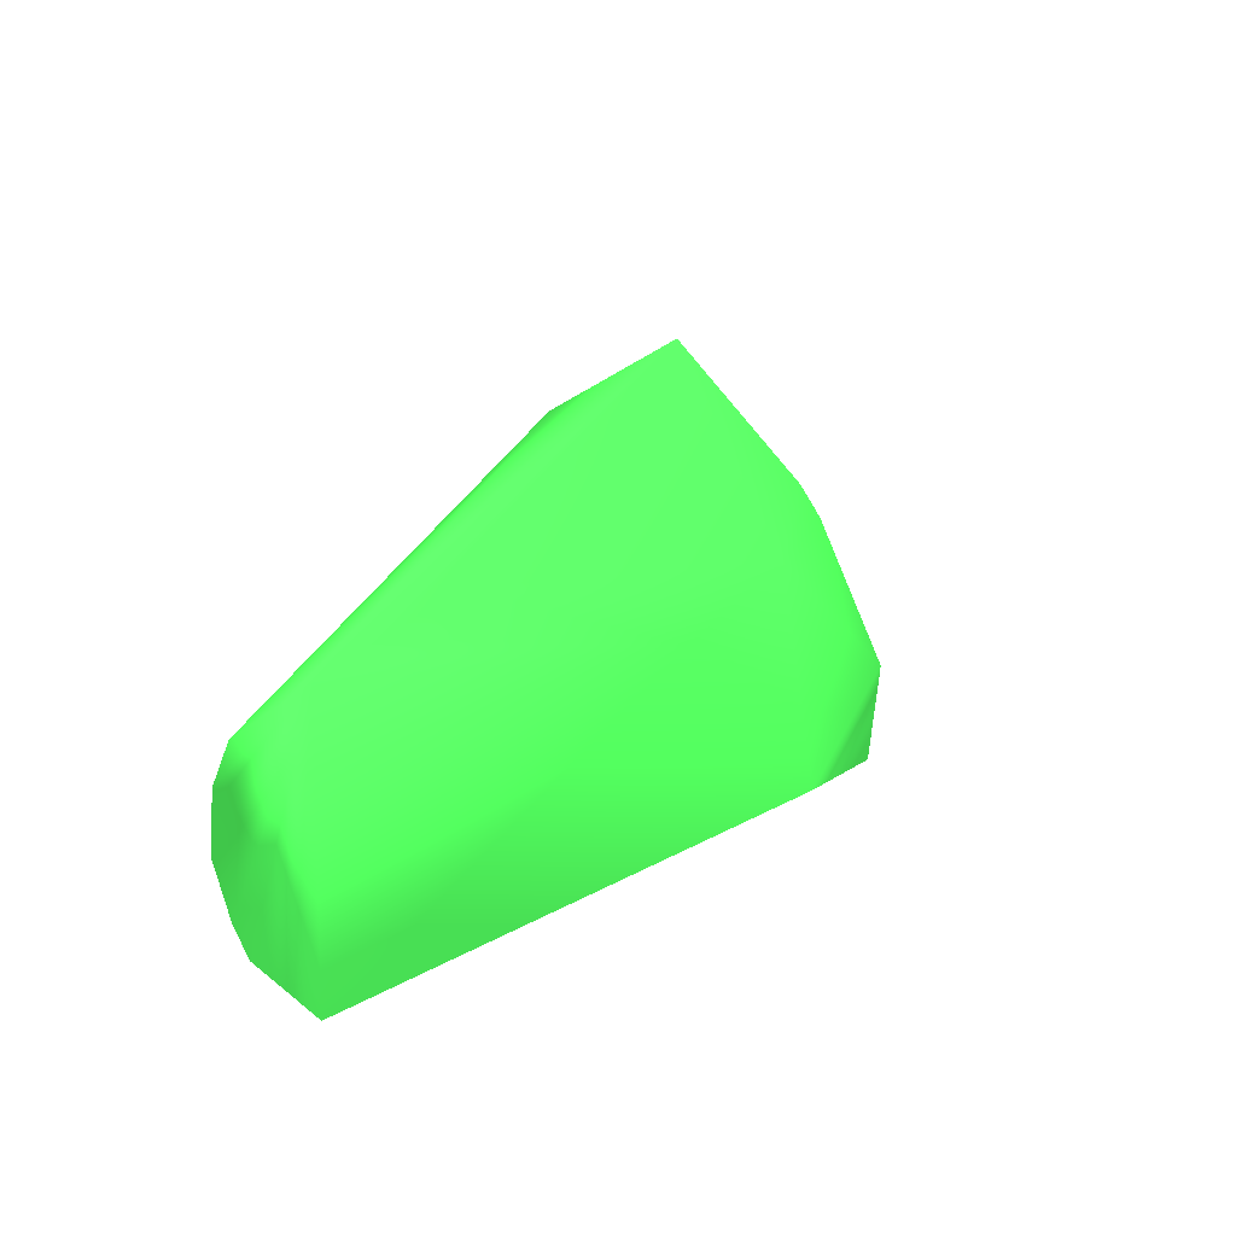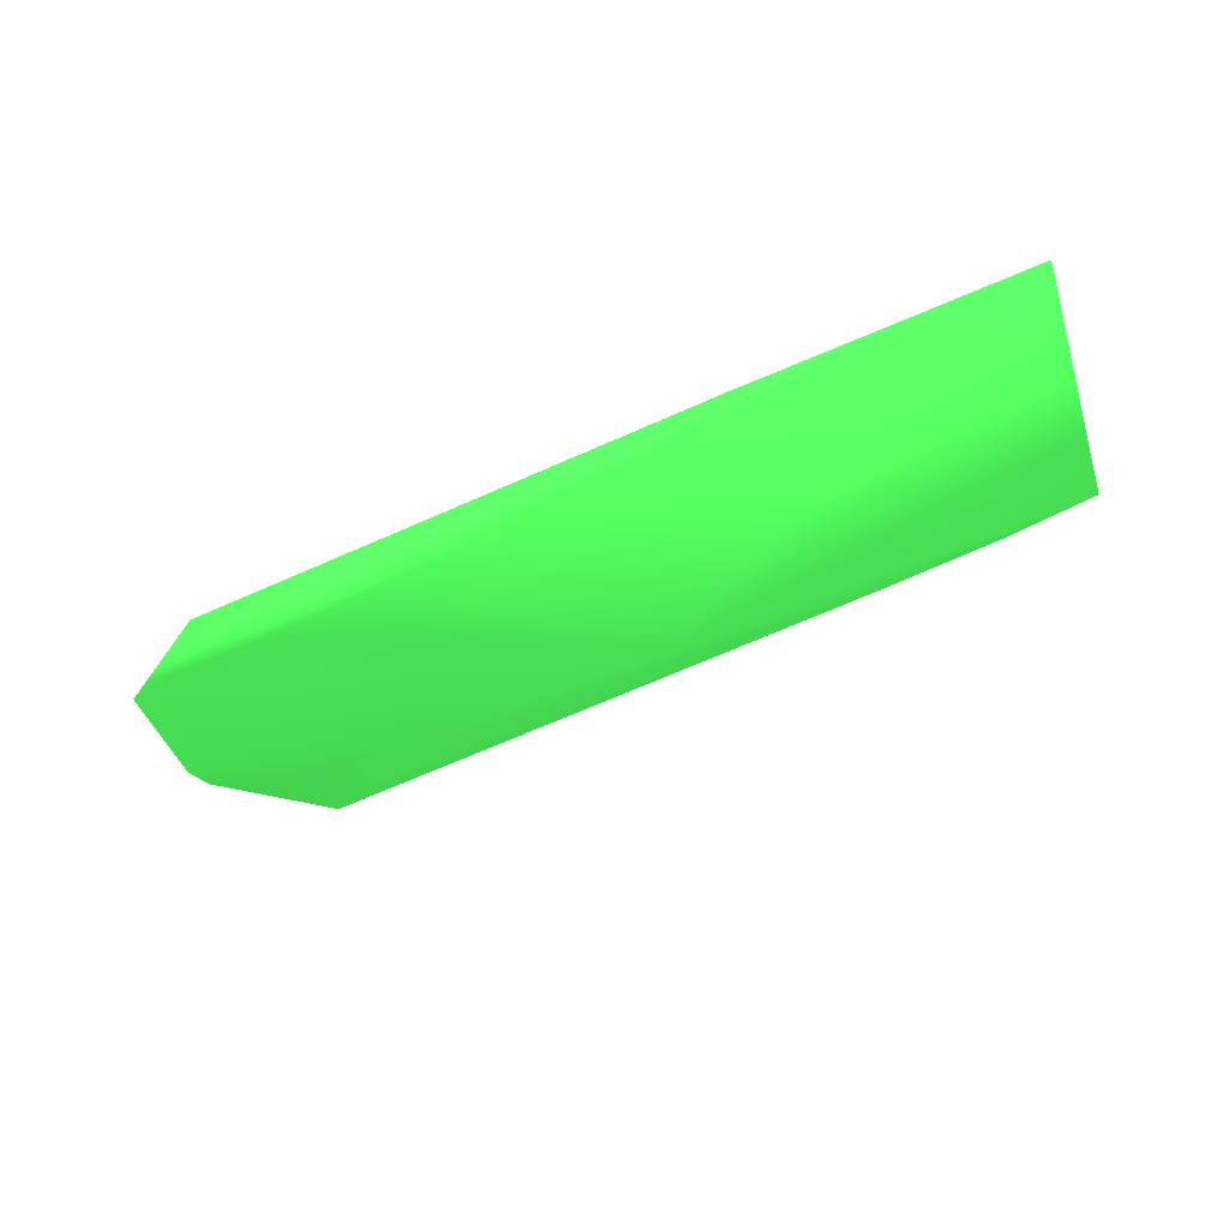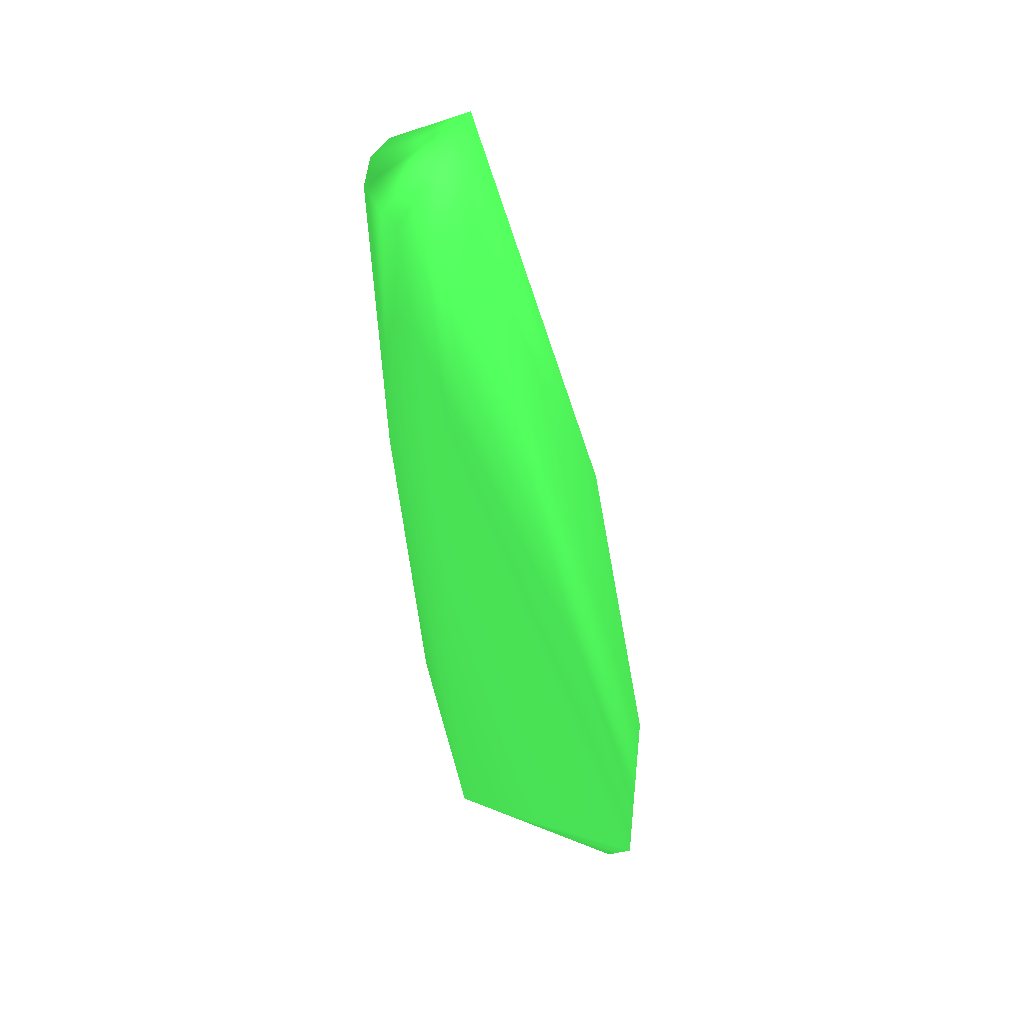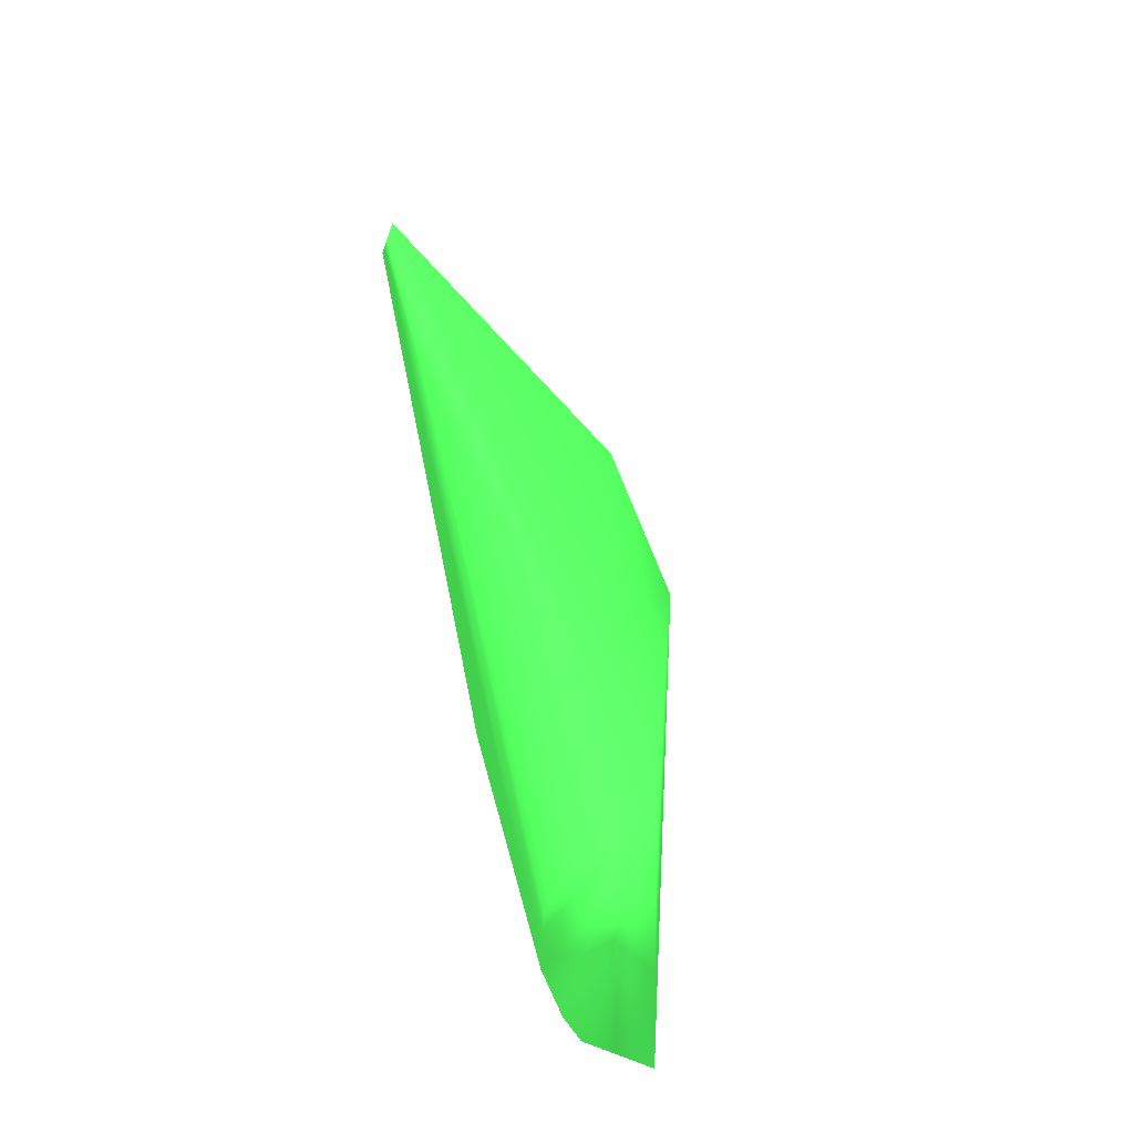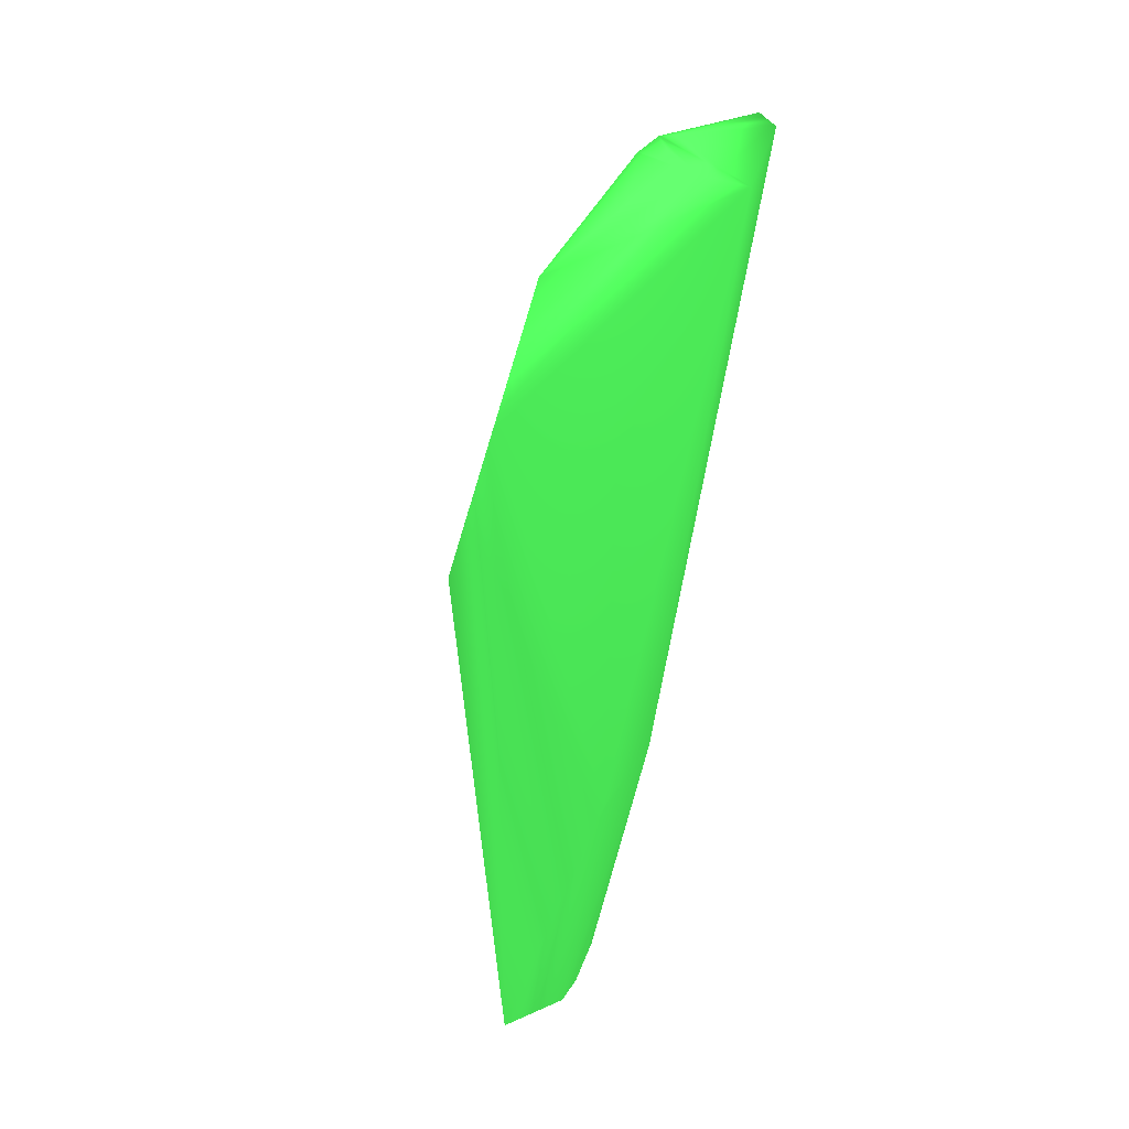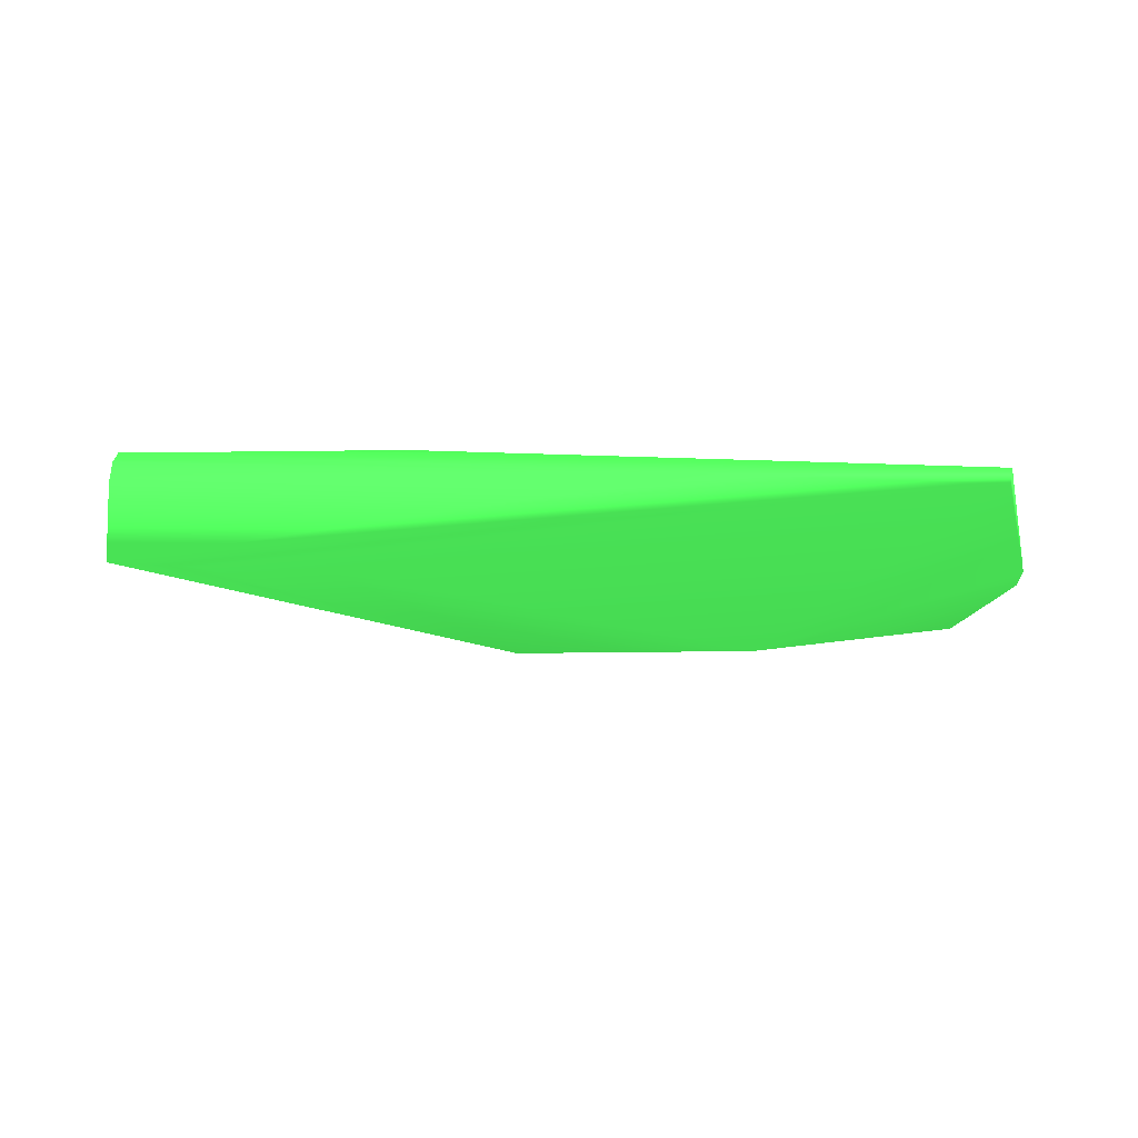
<metadata>
{"format":"obj","ext":"obj","renderer":"f3d","projection":"perspective","resolution":1024,"background":"white","views":[{"elev":8.0,"azim":115.8,"up":"+Y"},{"elev":-55.1,"azim":16.7,"up":"+Z"},{"elev":-52.2,"azim":92.5,"up":"+Y"},{"elev":25.5,"azim":79.2,"up":"+Y"},{"elev":-42.5,"azim":-99.7,"up":"+Y"},{"elev":10.9,"azim":174.1,"up":"+Z"}]}
</metadata>
<code>
v -0.06547 0.115 0.005131 0.2065 0.6394 0.2401
v -0.0498 0.09896 -0.01071 0.2065 0.6394 0.2401
v -0.07084 0.1028 -0.003836 0.2065 0.6394 0.2401
v -0.0704 0.1038 -0.002687 0.2065 0.6394 0.2401
v -0.06651 0.1121 0.005954 0.2065 0.6394 0.2401
v -0.04338 0.11 0.005574 0.2065 0.6394 0.2401
v 0.001799 0.09697 -0.002719 0.2065 0.6394 0.2401
v -0.005523 0.09858 -0.002947 0.2065 0.6394 0.2401
v -0.01519 0.1005 -0.002947 0.2065 0.6394 0.2401
v -0.06944 0.08821 -0.01167 0.2065 0.6394 0.2401
v -0.07125 0.1001 -0.005463 0.2065 0.6394 0.2401
v -0.03084 0.09507 -0.01134 0.2065 0.6394 0.2401
v -0.04723 0.08227 -0.01427 0.2065 0.6394 0.2401
v -0.07152 0.09932 -0.004085 0.2065 0.6394 0.2401
v -0.07125 0.1009 -0.00341 0.2065 0.6394 0.2401
v -0.07189 0.0978 -0.00166 0.2065 0.6394 0.2401
v -0.07144 0.0978 0.002048 0.2065 0.6394 0.2401
v -0.02225 0.08942 0.004893 0.2065 0.6394 0.2401
v 0.001799 0.08603 0.004535 0.2065 0.6394 0.2401
v 0.001799 0.08899 0.004394 0.2065 0.6394 0.2401
v 0.001799 0.09023 0.004335 0.2065 0.6394 0.2401
v 0.001799 0.09318 0.00308 0.2065 0.6394 0.2401
v 0.001799 0.07716 -0.002947 0.2065 0.6394 0.2401
v -0.06196 0.08182 -0.01331 0.2065 0.6394 0.2401
v -0.07096 0.09508 -0.006047 0.2065 0.6394 0.2401
v -0.07171 0.09855 -0.003194 0.2065 0.6394 0.2401
v -0.05551 0.0874 -0.004089 0.2065 0.6394 0.2401
v -0.02244 0.08296 0.001088 0.2065 0.6394 0.2401
v 0.001799 0.08009 0.001931 0.2065 0.6394 0.2401
v 0.001799 0.08212 0.003119 0.2065 0.6394 0.2401
v 0.001799 0.08308 0.003468 0.2065 0.6394 0.2401
f 1 2 3
f 1 3 4
f 1 4 5
f 1 5 6
f 1 6 7
f 1 7 8
f 1 8 9
f 1 9 2
f 2 10 11
f 2 11 3
f 2 9 12
f 2 12 13
f 2 13 10
f 3 11 14
f 3 14 15
f 3 15 16
f 3 16 17
f 3 17 4
f 4 17 5
f 5 17 18
f 5 18 19
f 5 19 6
f 6 19 20
f 6 20 21
f 6 21 22
f 6 22 7
f 7 22 21
f 7 21 20
f 7 20 19
f 7 19 31
f 7 31 30
f 7 30 29
f 7 29 23
f 7 23 12
f 7 12 8
f 8 12 9
f 10 13 24
f 10 24 17
f 10 17 16
f 10 16 25
f 10 25 11
f 11 25 26
f 11 26 14
f 12 23 13
f 13 23 24
f 14 26 15
f 15 26 16
f 16 26 25
f 17 24 27
f 17 27 28
f 17 28 18
f 18 28 29
f 18 29 30
f 18 30 31
f 18 31 19
f 23 29 28
f 23 28 24
f 24 28 27

</code>
